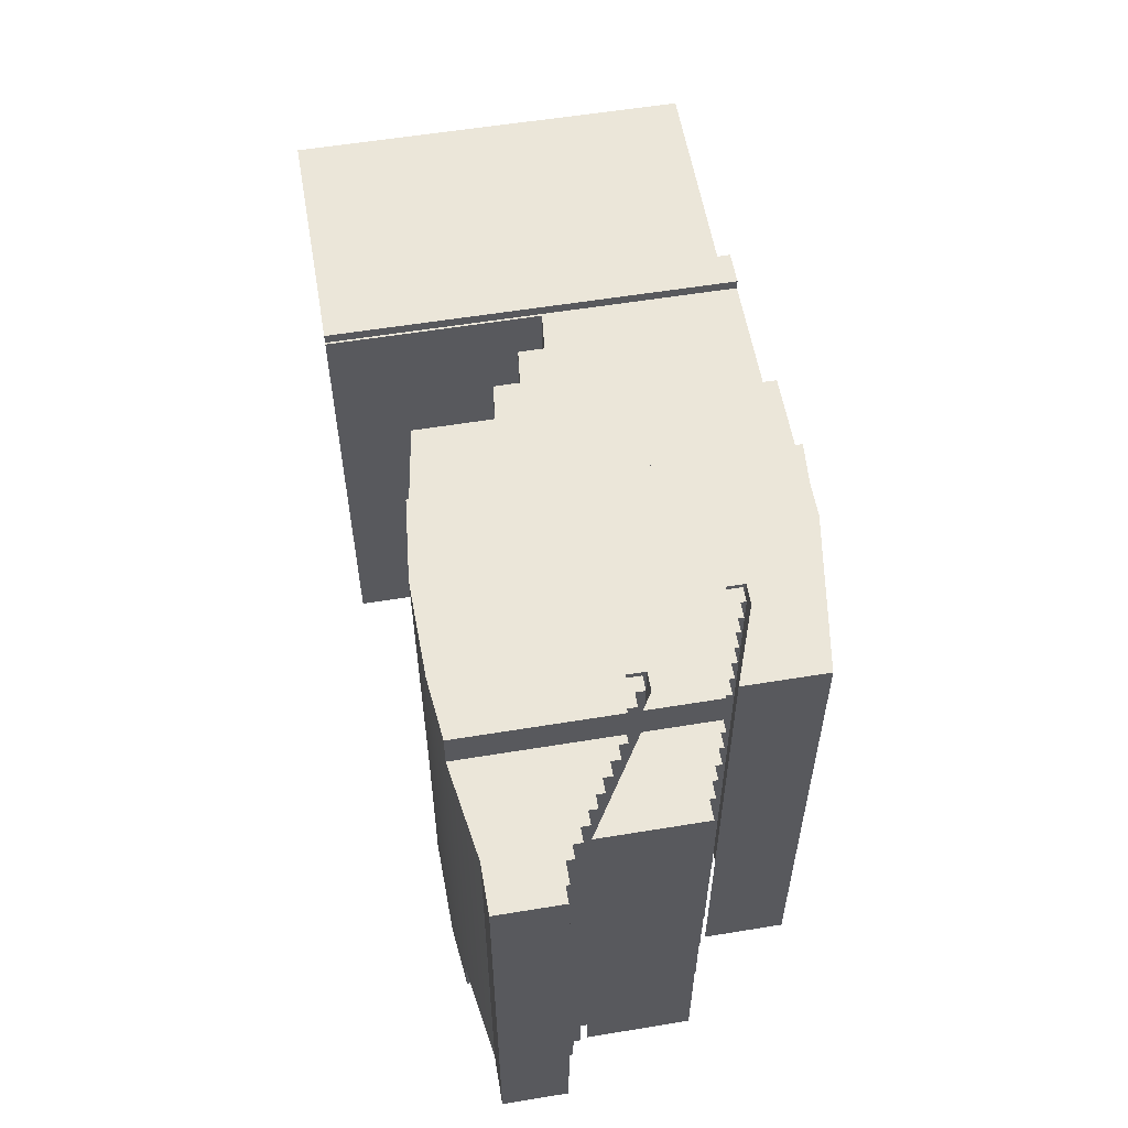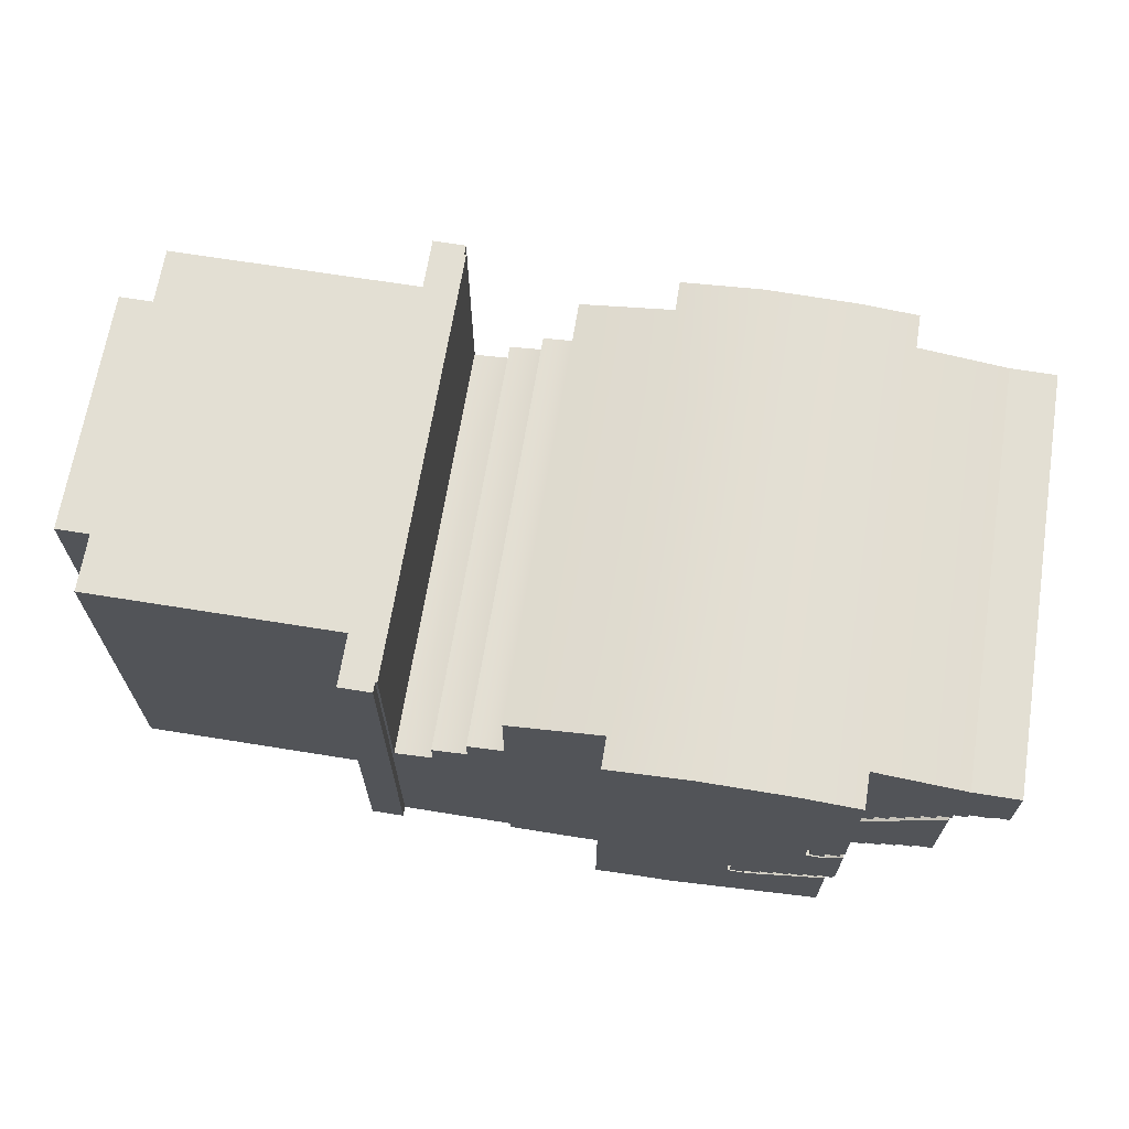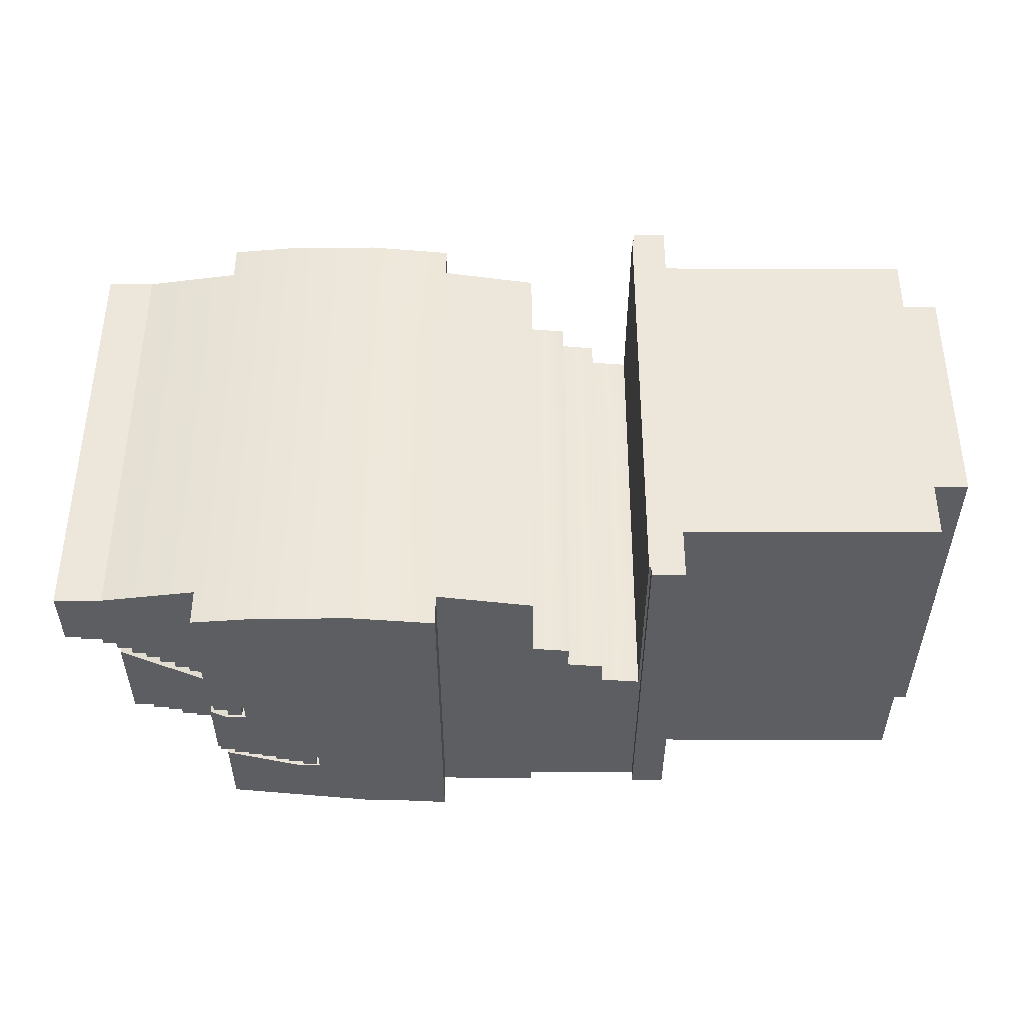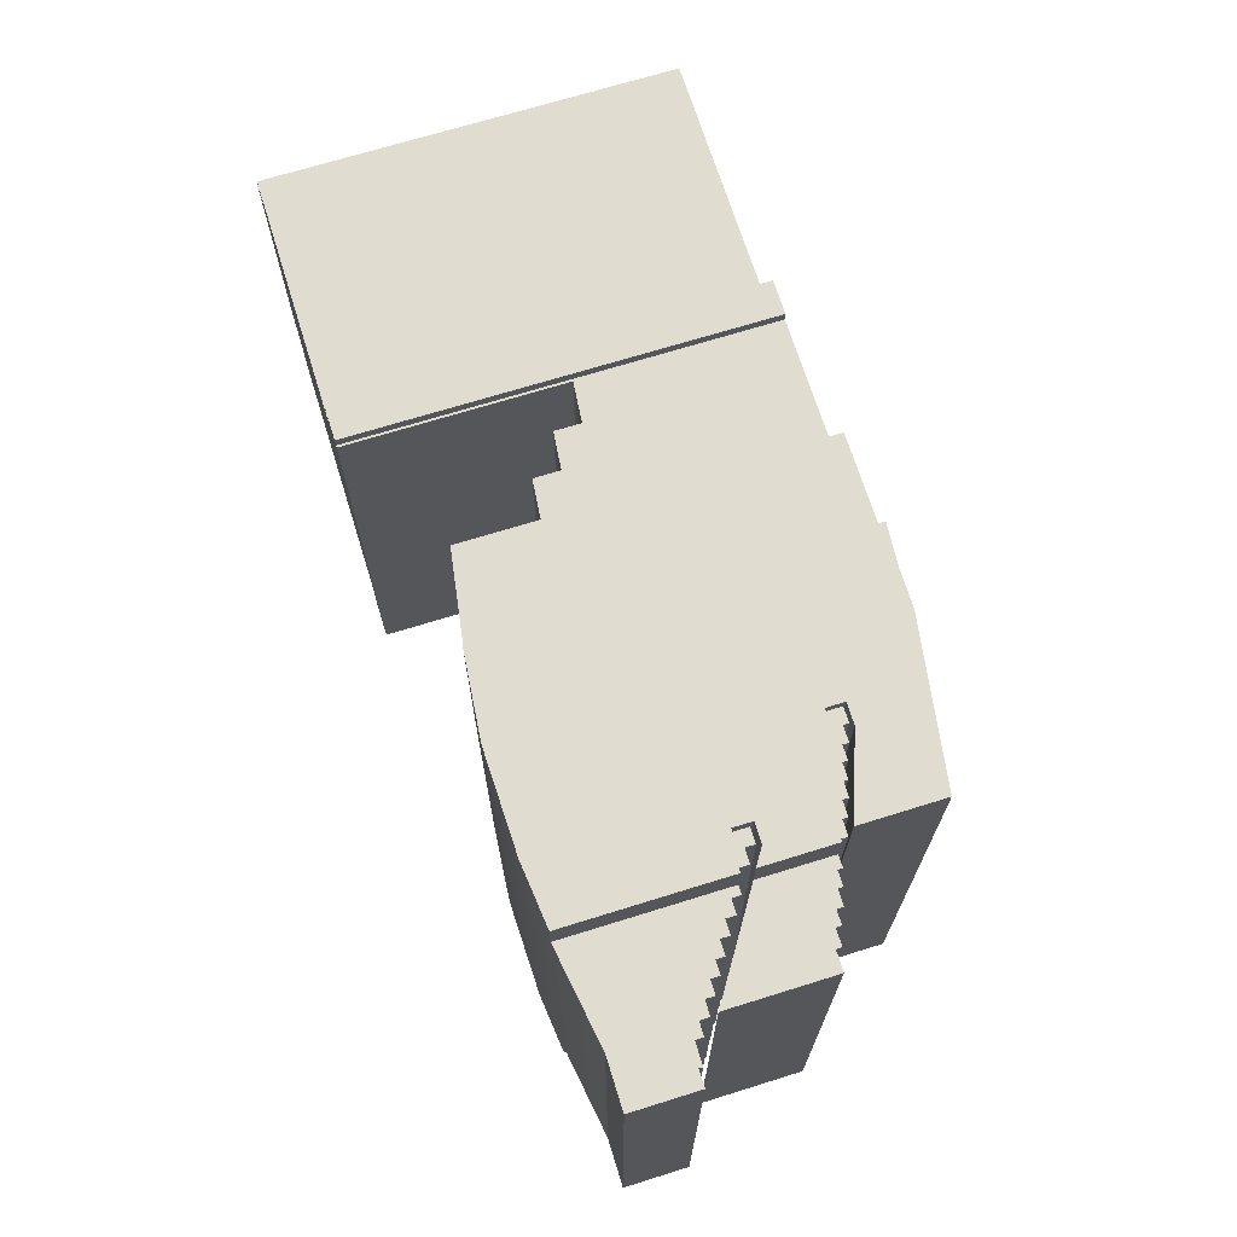
<metadata>
{"format":"obj","ext":"obj","renderer":"f3d","projection":"perspective","resolution":1024,"background":"white","views":[{"elev":57.1,"azim":-99.7,"up":"+Z"},{"elev":67.1,"azim":-170.8,"up":"+Y"},{"elev":52.1,"azim":0.1,"up":"+Y"},{"elev":69.7,"azim":-107.3,"up":"+Z"}]}
</metadata>
<code>
v -35.33 18.46 -14.31
v -35.33 18.46 10.57
v -35.33 14.85 -14.31
v -35.33 14.85 10.57
v -34.43 14.85 -14.31
v -34.43 14.85 10.57
v -34.43 14.64 -14.31
v -34.43 14.64 10.57
v -33.23 14.64 -14.31
v -33.23 14.64 10.57
v -33.23 14.21 -14.31
v -33.23 14.21 10.57
v -32.48 14.21 -14.31
v -32.48 14.21 10.57
v -32.48 13.69 -14.31
v -32.48 13.69 10.57
v -31.68 13.69 -14.31
v -31.68 13.69 10.57
v -31.68 13.19 -14.31
v -31.68 13.19 10.57
v -30.91 13.19 -14.31
v -30.91 13.19 10.57
v -30.91 12.72 -14.31
v -30.91 12.72 10.57
v -30.17 12.72 -14.31
v -30.17 12.72 10.57
v -30.17 12.25 -14.31
v -30.17 12.25 10.57
v -29.37 12.25 -14.31
v -29.37 12.25 10.57
v -29.37 11.75 -14.31
v -29.37 11.75 10.57
v -28.59 11.75 -14.31
v -28.59 11.75 10.57
v -28.59 11.22 -14.31
v -28.59 11.22 10.57
v -27.81 11.22 -14.31
v -27.81 11.22 10.57
v -27.81 10.73 -14.31
v -27.81 10.73 10.57
v -27.09 10.73 12.63
v -27.32 10.73 -16.37
v -27.32 10.73 -14.31
v -27.32 10.73 12.63
v -27.32 10.73 10.57
v -27.09 10.73 -16.37
v -27.09 10.21 -16.37
v -27.09 10.21 12.63
v -26.31 10.21 -16.37
v -26.31 10.21 12.63
v -26.31 9.689 -16.37
v -26.31 9.689 12.63
v -25.48 9.689 -16.37
v -25.48 9.689 12.63
v -25.48 10.49 -16.37
v -25.48 10.49 12.63
v -25.31 10.49 -16.37
v -25.31 10.49 12.63
v -25.31 9.441 -16.37
v -25.31 9.441 12.63
v -26.4 9.441 -16.37
v -26.4 9.441 12.63
v -27.32 10.04 -16.37
v -29.39 11.37 -1.869
v -27.89 10.41 -1.869
v -27.89 10.41 -9.119
v -27.15 9.923 -1.869
v -27.15 9.923 -9.119
v -27.15 9.923 -12.74
v -26.77 9.682 -9.119
v -26.77 9.682 -12.74
v -27.89 10.41 -12.74
v -27.52 10.16 -9.119
v -27.52 10.16 -12.74
v -29.39 11.37 -9.119
v -28.64 10.89 -1.869
v -28.64 10.89 -9.119
v -27.32 10.04 -14.31
v -32.38 13.3 -14.31
v -27.32 10.04 12.63
v -27.89 10.41 5.382
v -27.15 9.923 5.382
v -27.89 10.41 9.007
v -27.15 9.923 9.007
v -27.52 10.16 5.382
v -27.52 10.16 9.007
v -29.39 11.37 5.382
v -28.64 10.89 5.382
v -26.77 9.682 5.382
v -26.77 9.682 9.007
v -27.32 10.04 10.57
v -32.38 13.3 10.57
v -32.38 7.597 -14.31
v -32.38 7.597 10.57
v -31.29 7.597 -14.31
v -31.29 7.597 10.57
v -31.29 7.29 -14.31
v -31.29 7.29 10.57
v -30.39 7.29 -14.31
v -30.39 7.29 10.57
v -30.39 6.99 -14.31
v -30.39 6.99 10.57
v -29.63 6.99 -14.31
v -29.63 6.99 10.57
v -29.63 6.637 -14.31
v -29.63 6.637 10.57
v -28.78 6.637 -14.31
v -28.78 6.637 10.57
v -28.78 6.37 -14.31
v -28.78 6.37 10.57
v -27.98 6.37 -14.31
v -27.98 6.37 10.57
v -27.98 6.113 -14.31
v -27.98 6.113 10.57
v -27.18 6.113 12.63
v -27.32 6.113 -16.37
v -27.32 6.113 -14.31
v -27.32 6.113 12.63
v -27.32 6.113 10.57
v -27.18 6.113 -16.37
v -27.18 5.775 -16.37
v -27.18 5.775 12.63
v -26.36 5.775 -16.37
v -26.36 5.775 12.63
v -26.36 5.489 -16.37
v -26.36 5.489 12.63
v -25.54 5.489 -16.37
v -25.54 5.489 12.63
v -25.54 5.168 -16.37
v -25.54 5.168 12.63
v -24.76 5.168 -16.37
v -24.76 5.168 12.63
v -24.76 4.934 -16.37
v -24.76 4.934 12.63
v -23.93 4.934 -16.37
v -23.93 4.934 12.63
v -23.93 4.665 -16.37
v -23.93 4.665 12.63
v -23.18 4.665 -16.37
v -23.18 4.665 12.63
v -23.18 4.346 -16.37
v -23.18 4.346 12.63
v -22.33 4.346 -16.37
v -22.33 4.346 12.63
v -22.33 4.049 -16.37
v -22.33 4.049 12.63
v -21.51 4.049 -16.37
v -21.51 4.049 12.63
v -21.51 4.848 -16.37
v -21.51 4.848 12.63
v -21.35 4.848 -16.37
v -21.35 4.848 12.63
v -21.35 3.855 -16.37
v -21.35 3.855 12.63
v -22.5 3.855 -16.37
v -22.5 3.855 12.63
v -26.82 5.405 -16.37
v -26.82 5.405 12.63
v -26.82 0.9037 -16.37
v -26.82 0.9037 12.63
v -18.09 -0.4902 -16.37
v -18.09 -0.4902 12.63
v -16.11 -0.4902 -16.37
v -16.11 -0.4902 12.63
v -13.76 -0.6778 -14.56
v -12.95 -0.7429 -14.56
v -14.53 -0.6165 -1.869
v -13.74 -0.6797 -1.869
v -13.74 -0.6797 -9.119
v -14.13 -0.6481 -1.869
v -14.53 -0.6165 -9.119
v -14.13 -0.6481 -9.119
v -15.32 -0.5534 -1.869
v -13.74 -0.6797 -12.74
v -13.94 -0.6639 -9.119
v -14.13 -0.6481 -12.74
v -13.94 -0.6639 -12.74
v -13.35 -0.7113 -1.869
v -13.35 -0.7113 -9.119
v -13.84 -0.6718 -12.74
v -13.94 -0.6639 -14.56
v -13.84 -0.6718 -14.56
v -13.35 -0.7113 -12.74
v -13.54 -0.6955 -9.119
v -13.54 -0.6955 -12.74
v -13.15 -0.7271 -9.119
v -13.15 -0.7271 -12.74
v -13.05 -0.735 -12.74
v -13.15 -0.7271 -14.56
v -13.05 -0.735 -14.56
v -13.76 -0.6778 -16.37
v -12.95 -0.7429 10.82
v -13.76 -0.6778 10.82
v -13.74 -0.6797 5.382
v -13.35 -0.7113 5.382
v -13.35 -0.7113 9.007
v -13.15 -0.7271 5.382
v -13.15 -0.7271 9.007
v -14.53 -0.6165 5.382
v -14.13 -0.6481 5.382
v -13.74 -0.6797 9.007
v -14.13 -0.6481 9.007
v -13.94 -0.6639 5.382
v -13.94 -0.6639 9.007
v -13.94 -0.6639 10.82
v -13.84 -0.6718 9.007
v -13.84 -0.6718 10.82
v -13.54 -0.6955 5.382
v -13.54 -0.6955 9.007
v -13.76 -0.6778 12.63
v -15.32 -0.5534 5.382
v -15.71 -0.5218 -1.869
v -15.71 -0.5218 5.382
v -15.32 -0.5534 -9.119
v -15.71 -0.5218 -9.119
v -8.286 -0.7429 -14.56
v -8.286 -0.7429 10.82
v -8.286 0 -14.56
v -8.286 0 10.82
v 14.36 0 -8.887
v 16.28 0 -8.887
v 14.36 0 -12.15
v 0 0 -12.15
v 0 0 -15.11
v -1.873 0 -15.11
v -1.873 0 -14.56
v 16.28 0 5.15
v 14.36 0 5.15
v 14.36 0 8.411
v 0 0 8.411
v 0 0 11.38
v -1.873 0 11.38
v -1.873 0 10.82
v 16.28 22.09 -8.887
v 16.28 22.09 5.15
v 14.36 22.09 -8.887
v 14.36 22.09 -12.15
v 0 22.09 -12.15
v 0 22.09 -15.11
v -1.873 22.09 -15.11
v -1.873 22.09 -14.56
v -1.993 22.09 -14.56
v 14.36 22.09 5.15
v 0 22.09 8.411
v 14.36 22.09 8.411
v 0 22.09 11.38
v -1.873 22.09 11.38
v -1.873 22.09 10.82
v -1.993 22.09 10.82
v -1.993 10.57 -14.56
v -1.993 10.57 10.82
v -1.993 10.57 -8.213
v -1.993 10.57 -1.869
v -1.993 10.57 4.476
v -32.65 18.46 -14.31
v -32.65 18.46 10.57
v -32.65 18.46 -1.869
v -8.297 14.04 -14.56
v -8.297 14.04 10.82
v -8.297 18.38 -14.56
v -8.297 18.38 10.82
v -8.297 18.38 -1.869
v -8.297 14.04 2.361
v -8.297 14.04 -6.098
v -6.205 13.83 -6.098
v -6.205 13.83 2.361
v -6.205 13.83 10.82
v -6.205 13.83 -14.56
v -6.205 12.42 -14.56
v -6.205 12.42 10.82
v -6.205 12.42 5.745
v -6.205 12.42 0.6692
v -6.205 12.42 -4.406
v -6.205 12.42 -9.482
v -4.187 12.2 -9.482
v -4.187 12.2 -4.406
v -4.187 12.2 0.6692
v -4.187 12.2 5.745
v -4.187 12.2 10.82
v -4.187 12.2 -14.56
v -5.201 12.25 -9.482
v -5.201 12.25 0.6692
v -5.201 12.25 5.745
v -4.187 10.79 -14.56
v -4.187 10.79 10.82
v -4.187 10.79 4.476
v -4.187 10.79 -1.869
v -4.187 10.79 -8.213
v -3.09 10.61 -8.213
v -3.09 10.61 4.476
v -13.76 19.26 -14.56
v -16.47 19.6 -1.869
v -13.42 19.21 -1.869
v -16.47 19.6 -9.119
v -15.14 19.45 -1.869
v -13.42 19.21 -9.119
v -15.14 19.45 -9.119
v -24.53 19.6 -1.869
v -20.45 19.78 -1.869
v -27.32 19.29 -16.37
v -27.32 19.29 -14.31
v -27.89 19.22 -1.869
v -27.89 19.22 -9.119
v -26.08 19.44 -1.869
v -24.53 19.6 -9.119
v -26.08 19.44 -9.119
v -13.76 19.26 10.82
v -13.76 19.26 12.63
v -16.47 19.6 5.382
v -13.42 19.21 5.382
v -15.14 19.45 5.382
v -27.32 19.29 12.63
v -23.89 19.65 12.63
v -18.49 19.74 12.63
v -27.89 19.22 5.382
v -24.53 19.6 5.382
v -26.08 19.44 5.382
v -20.45 19.78 5.382
v -22.38 19.74 -1.869
v -22.38 19.74 5.382
v -27.32 19.29 10.57
v -13.76 19.26 -16.37
v -18.49 19.74 -16.37
v -23.89 19.65 -16.37
v -20.45 19.78 -9.119
v -22.38 19.74 -9.119
f 2 1 3 4
f 4 3 5 6
f 6 5 7 8
f 8 7 9 10
f 10 9 11 12
f 12 11 13 14
f 14 13 15 16
f 16 15 17 18
f 18 17 19 20
f 20 19 21 22
f 22 21 23 24
f 24 23 25 26
f 26 25 27 28
f 28 27 29 30
f 30 29 31 32
f 32 31 33 34
f 34 33 35 36
f 36 35 37 38
f 38 37 39 40
f 43 45 40 39
f 43 42 46
f 45 43 46 41
f 45 41 44
f 41 46 47 48
f 48 47 49 50
f 50 49 51 52
f 52 51 53 54
f 54 53 55 56
f 56 55 57 58
f 58 57 59 60
f 60 59 61 62
f 88 81 65 76
f 87 88 76 64
f 86 84 82 85
f 83 86 85 81
f 84 90 89 82
f 85 82 67
f 65 81 85
f 67 65 85
f 73 66 65
f 67 68 73
f 65 67 73
f 68 70 71 69
f 66 73 74 72
f 73 68 69 74
f 64 76 77 75
f 76 65 66 77
f 70 61 71
f 61 63 69 71
f 62 61 70 89
f 69 63 78
f 67 70 68
f 90 62 89
f 80 62 90 84
f 89 67 82
f 84 86 91
f 89 70 67
f 84 91 80
f 69 78 74
f 74 78 72
f 77 66 72
f 77 72 75
f 78 79 72
f 79 64 75
f 64 79 92
f 75 72 79
f 92 91 83
f 91 86 83
f 83 88 87
f 87 92 83
f 92 87 64
f 81 88 83
f 92 79 93 94
f 94 93 95 96
f 96 95 97 98
f 98 97 99 100
f 100 99 101 102
f 102 101 103 104
f 104 103 105 106
f 106 105 107 108
f 108 107 109 110
f 110 109 111 112
f 112 111 113 114
f 117 119 114 113
f 117 116 120
f 119 117 120 115
f 119 115 118
f 115 120 121 122
f 122 121 123 124
f 124 123 125 126
f 126 125 127 128
f 128 127 129 130
f 130 129 131 132
f 132 131 133 134
f 134 133 135 136
f 136 135 137 138
f 138 137 139 140
f 140 139 141 142
f 142 141 143 144
f 144 143 145 146
f 146 145 147 148
f 148 147 149 150
f 150 149 151 152
f 152 151 153 154
f 154 153 155 156
f 156 155 157 158
f 158 157 159 160
f 160 159 161 162
f 162 161 163 164
f 211 213 212 173
f 173 212 215 214
f 198 196 195 197
f 209 201 194 208
f 196 209 208 195
f 208 194 168
f 178 195 208
f 168 178 208
f 207 205 204 206
f 204 202 200 203
f 206 204 203
f 194 201 206
f 203 194 206
f 200 199 167 170
f 203 200 170
f 168 194 203
f 170 168 203
f 175 169 168
f 170 172 175
f 168 170 175
f 170 167 171 172
f 180 174 169
f 175 177 180
f 169 175 180
f 175 172 176 177
f 174 180 182
f 180 177 181 182
f 184 179 178
f 168 169 184
f 178 168 184
f 179 184 185 183
f 184 169 174 185
f 186 179 183 187
f 188 187 189 190
f 212 163 215
f 214 215 163
f 173 214 171 167
f 214 163 176
f 164 163 212
f 181 177 176
f 214 176 171
f 181 191 182
f 171 176 172
f 181 176 163
f 191 181 163
f 211 173 167 199
f 211 202 164
f 213 211 164
f 199 202 211
f 212 213 164
f 205 202 204
f 199 200 202
f 193 207 206
f 210 164 205
f 164 202 205
f 207 210 205
f 182 191 165
f 165 185 174
f 185 165 189
f 189 183 185
f 166 189 165
f 189 166 190
f 188 190 166
f 188 186 187
f 188 166 186
f 189 187 183
f 209 196 193
f 201 209 193
f 193 196 192
f 207 193 210
f 201 193 206
f 195 178 197
f 186 197 178
f 197 186 166 192
f 192 196 198
f 197 192 198
f 178 179 186
f 174 182 165
f 192 166 216 217
f 217 216 218 219
f 223 226 224
f 225 224 226
f 223 218 226
f 219 230 233
f 223 230 219 218
f 232 233 231
f 230 223 220 228
f 221 227 228 220
f 233 230 231
f 228 229 230
f 222 220 223
f 227 221 234 235
f 241 238 239
f 238 236 237
f 236 243 235 234
f 243 244 245
f 243 236 238 244
f 238 241 242
f 240 241 239
f 244 238 242 249
f 247 246 248
f 244 248 246
f 249 248 244
f 249 242 253 254
f 250 252 242
f 242 252 253
f 249 254 251
f 1 257 255
f 256 257 2
f 1 2 257
f 264 258 260 262
f 262 263 264
f 262 261 259 263
f 265 268 258 264
f 267 266 263 259
f 266 265 264 263
f 268 274 269
f 272 273 265 266
f 266 271 272
f 273 274 265
f 270 271 267
f 267 271 266
f 268 265 274
f 275 280 281
f 269 281 280
f 276 275 281
f 276 282 277
f 278 283 279
f 278 277 282 283
f 282 281 273 272
f 281 274 273
f 269 274 281
f 281 282 276
f 272 271 283 282
f 283 271 270
f 279 283 270
f 288 284 280 275
f 286 287 277 278
f 285 286 278 279
f 287 288 275 276
f 287 276 277
f 252 250 289
f 284 289 250
f 253 252 289
f 253 290 254
f 254 290 251
f 287 290 289
f 288 287 289
f 289 290 253
f 285 290 286
f 287 286 290
f 251 290 285
f 284 288 289
f 311 310 293 295
f 309 311 295 292
f 292 295 297 294
f 295 293 296 297
f 320 318 299 319
f 316 320 319 298
f 298 319 326 305
f 319 299 325 326
f 317 316 298 304
f 315 317 304 302
f 302 304 306 303
f 304 298 305 306
f 291 296 260
f 296 293 262
f 260 296 262
f 291 322 294
f 323 294 322
f 291 294 297
f 294 323 292
f 323 324 326 325
f 296 291 297
f 323 325 299
f 261 262 293 310
f 311 307 310
f 310 307 261
f 309 308 307
f 314 292 299
f 323 299 292
f 308 309 314
f 292 314 309
f 311 309 307
f 314 299 318
f 305 326 324
f 324 306 305
f 306 324 300
f 306 300 301
f 255 257 302 303
f 301 255 303
f 306 301 303
f 313 318 320
f 317 313 316
f 320 316 313
f 312 313 317
f 314 318 313
f 317 315 321
f 315 302 257
f 317 321 312
f 315 256 321
f 315 257 256
f 234 221 220 236
f 236 220 222 237
f 237 222 223 238
f 238 223 224 239
f 239 224 225 240
f 240 225 226 241
f 250 226 284
f 284 269 280
f 241 226 250 242
f 218 284 226
f 284 218 269
f 166 218 216
f 258 218 166
f 165 291 166
f 218 258 269
f 258 291 260
f 291 258 166
f 269 258 268
f 291 165 191 322
f 163 322 191
f 161 155 153
f 161 153 151
f 151 163 161
f 139 143 141
f 149 147 143
f 147 145 143
f 155 159 157
f 139 149 143
f 323 151 57
f 322 151 323
f 323 57 324
f 149 57 151
f 163 151 322
f 135 59 139
f 59 131 127
f 135 131 59
f 135 133 131
f 139 59 149
f 139 137 135
f 57 149 59
f 159 155 161
f 123 59 127
f 61 123 120
f 123 61 59
f 127 125 123
f 61 120 116
f 121 120 123
f 63 61 116
f 49 53 51
f 49 55 53
f 46 55 49
f 324 55 300
f 300 46 42
f 55 46 300
f 49 47 46
f 57 55 324
f 129 127 131
f 300 42 43 301
f 111 117 113
f 78 117 111
f 78 111 107
f 109 107 111
f 103 78 107
f 105 103 107
f 99 103 101
f 78 99 79
f 99 97 95
f 95 93 79
f 99 95 79
f 103 99 78
f 63 116 117 78
f 37 43 39
f 33 37 35
f 301 37 33
f 301 43 37
f 301 33 29
f 31 29 33
f 25 301 29
f 29 27 25
f 21 301 25
f 23 21 25
f 17 21 19
f 255 301 17
f 9 13 11
f 17 15 13
f 13 255 17
f 9 5 255
f 13 9 255
f 7 5 9
f 1 5 3
f 255 5 1
f 21 17 301
f 235 243 228 227
f 243 245 229 228
f 245 244 230 229
f 244 246 231 230
f 246 247 232 231
f 247 248 233 232
f 251 285 233
f 285 279 270
f 248 249 251 233
f 219 233 285
f 285 270 219
f 192 217 219
f 259 192 219
f 193 192 307
f 219 270 259
f 259 261 307
f 307 192 259
f 270 267 259
f 307 308 210 193
f 164 210 308
f 162 154 156
f 162 152 154
f 152 162 164
f 140 142 144
f 150 144 148
f 148 144 146
f 156 158 160
f 140 144 150
f 314 58 152
f 308 314 152
f 314 313 58
f 150 152 58
f 164 308 152
f 136 140 60
f 60 128 132
f 136 60 132
f 136 132 134
f 140 150 60
f 140 136 138
f 58 60 150
f 160 162 156
f 124 128 60
f 62 115 124
f 124 60 62
f 128 124 126
f 62 118 115
f 122 124 115
f 80 118 62
f 50 52 54
f 50 54 56
f 41 50 56
f 313 312 56
f 312 44 41
f 56 312 41
f 50 41 48
f 58 313 56
f 130 132 128
f 312 321 45 44
f 112 114 119
f 91 112 119
f 108 91 104
f 108 112 91
f 108 110 112
f 106 108 104
f 100 102 104
f 91 92 100
f 100 96 98
f 96 92 94
f 100 92 96
f 104 91 100
f 80 91 119 118
f 38 40 45
f 34 36 38
f 321 34 38
f 321 38 45
f 321 30 34
f 32 34 30
f 26 30 321
f 22 26 321
f 30 26 28
f 24 26 22
f 18 20 22
f 256 18 321
f 10 12 14
f 18 14 16
f 14 18 256
f 10 256 6
f 14 256 10
f 8 10 6
f 2 4 6
f 256 2 6
f 22 321 18

</code>
